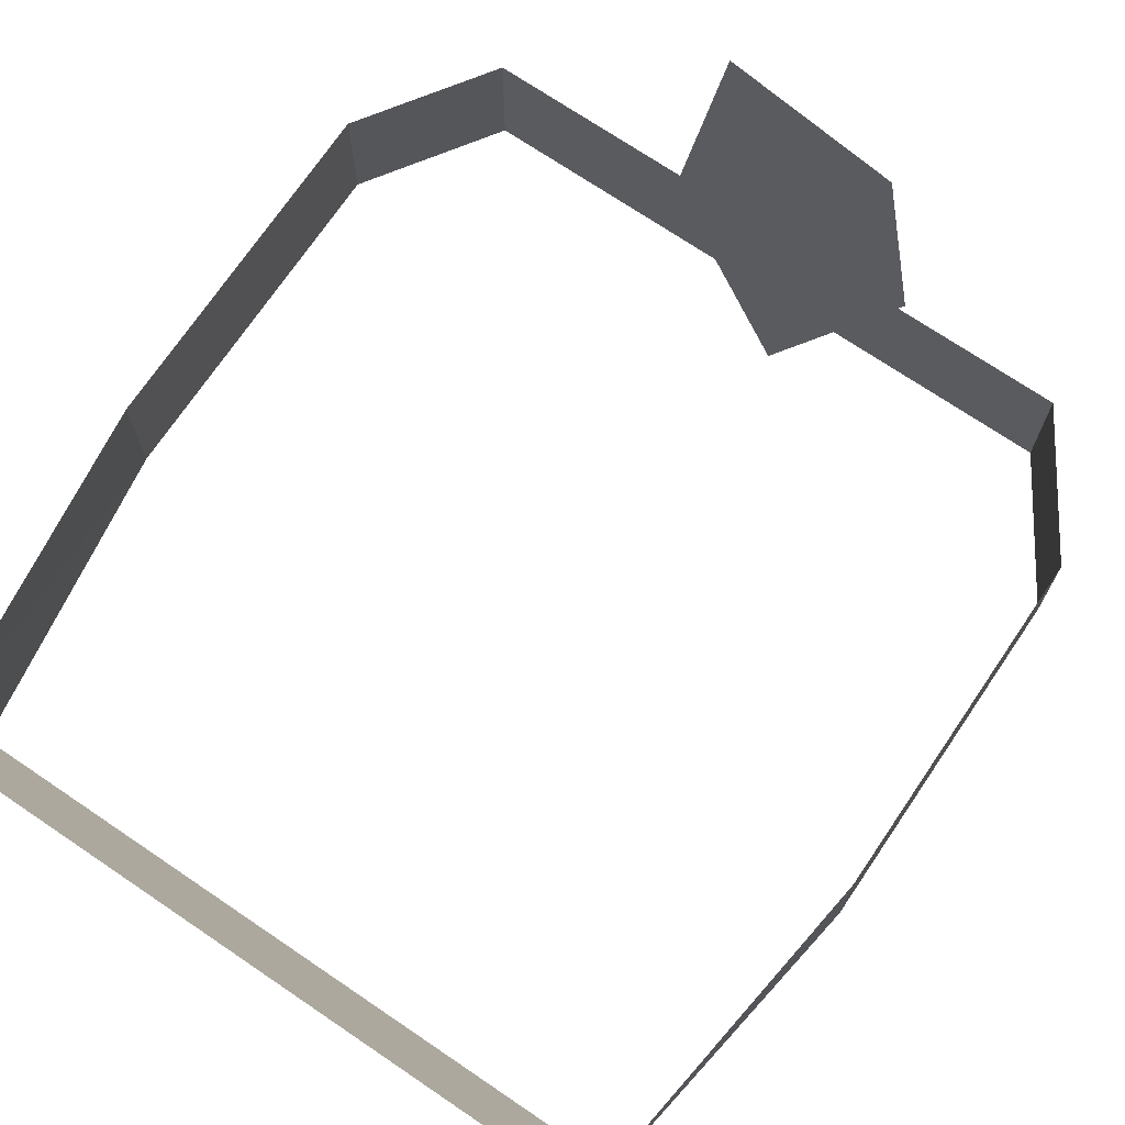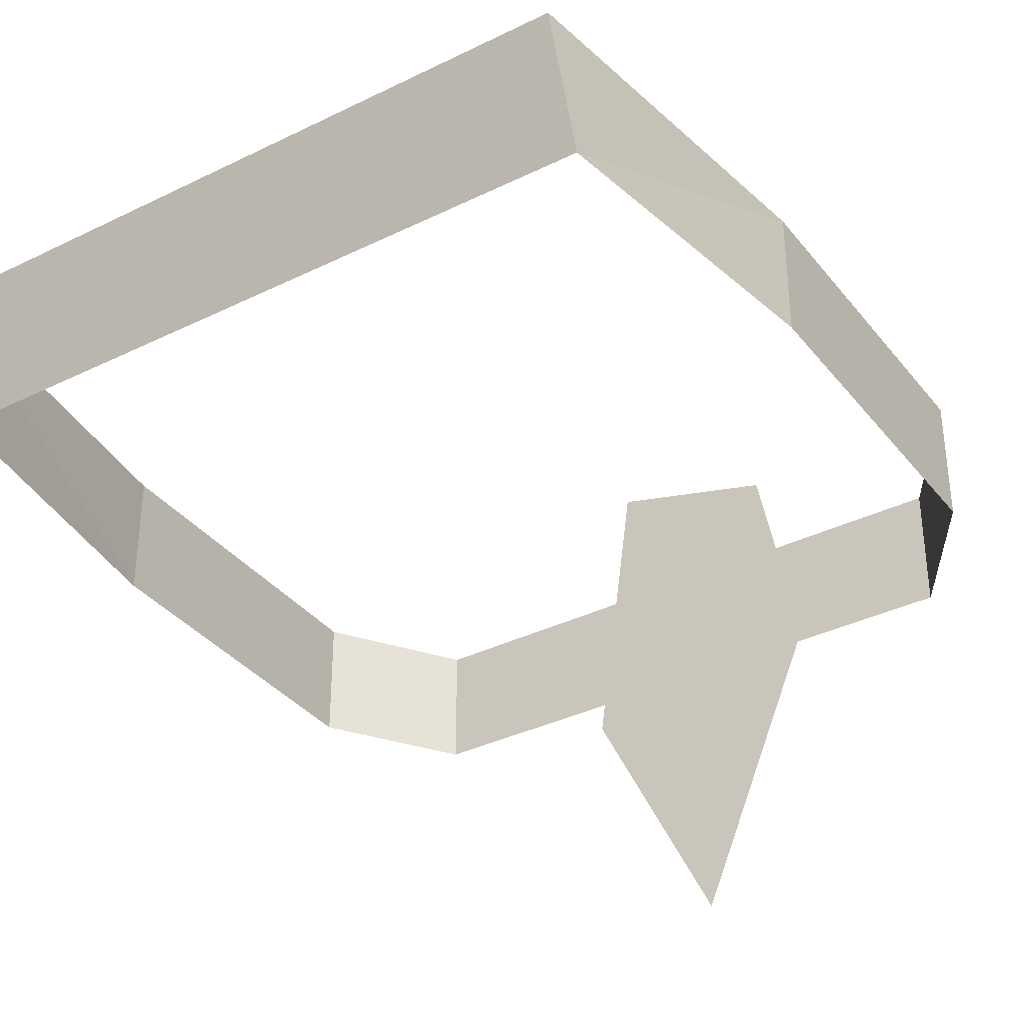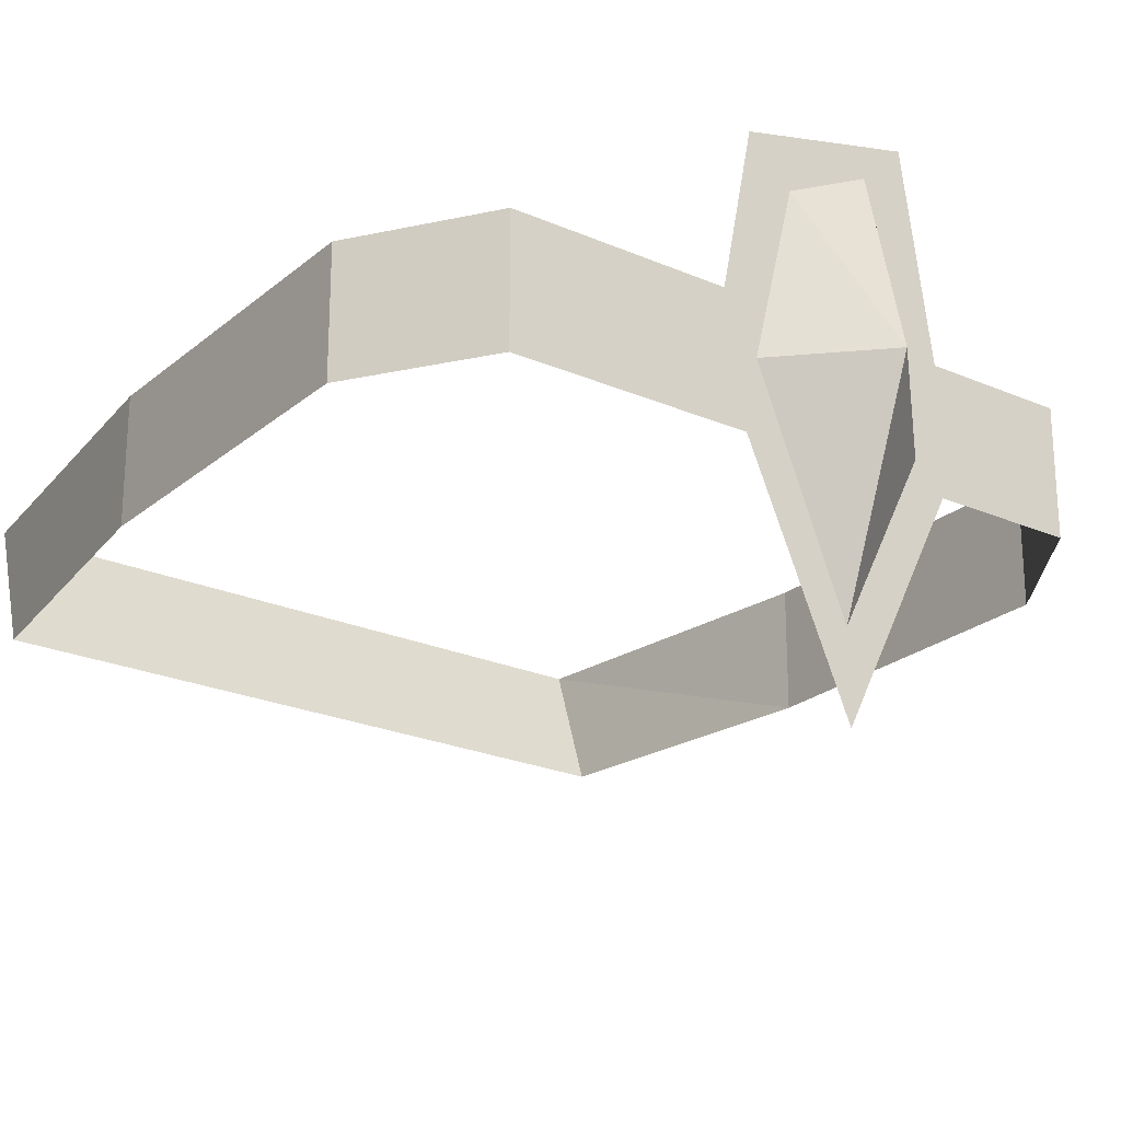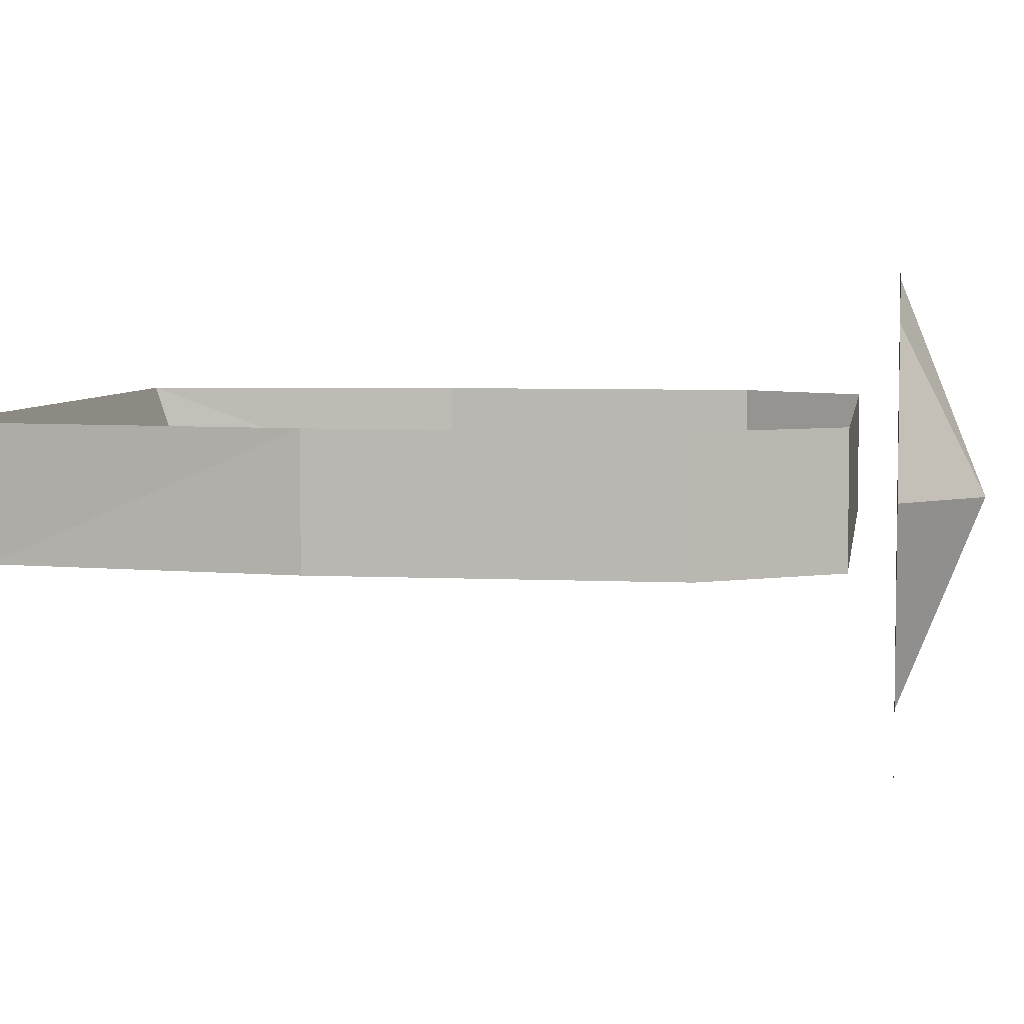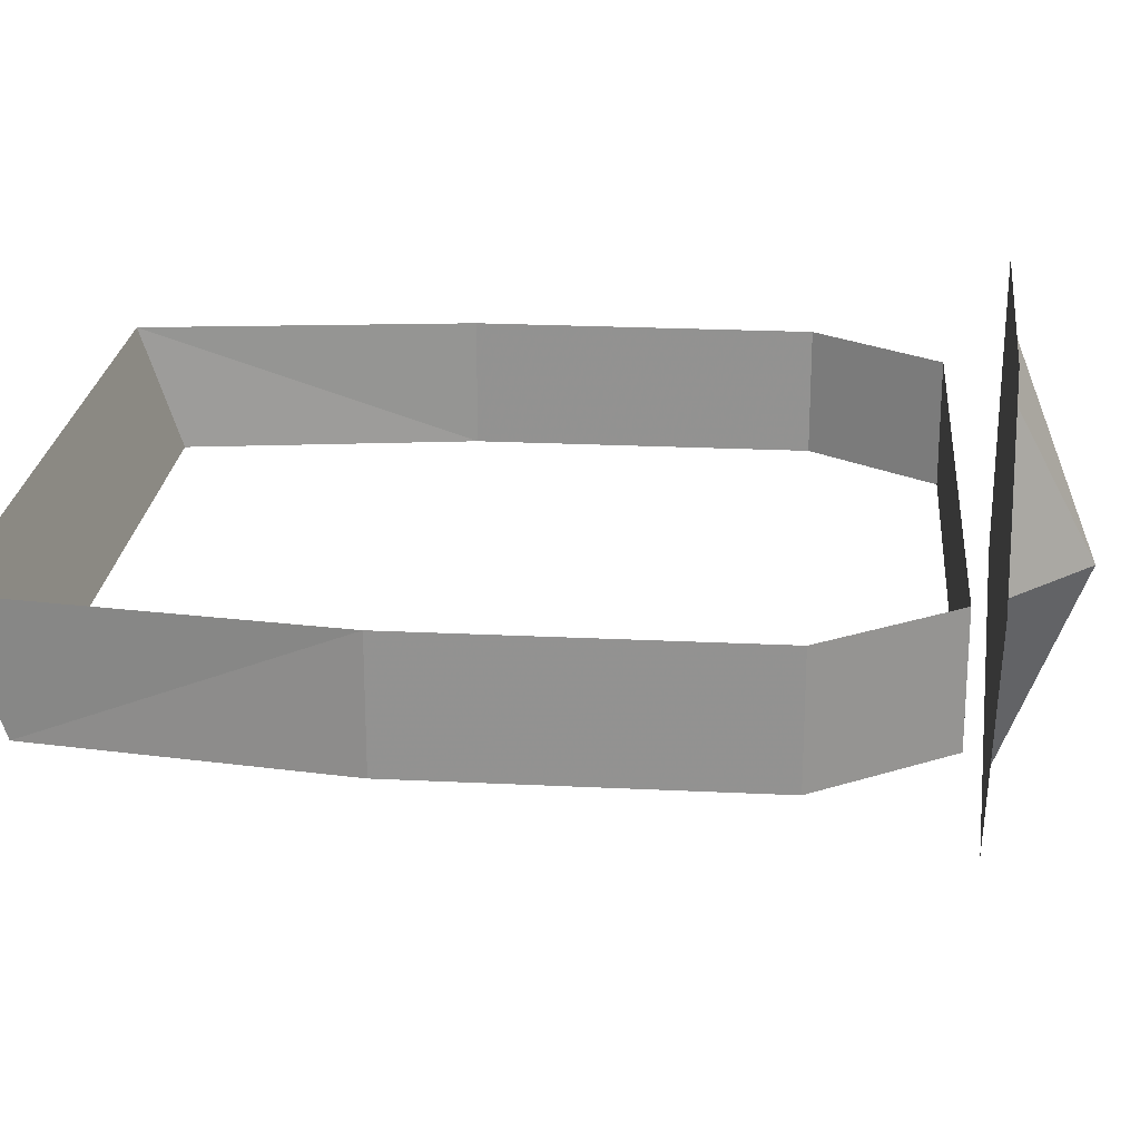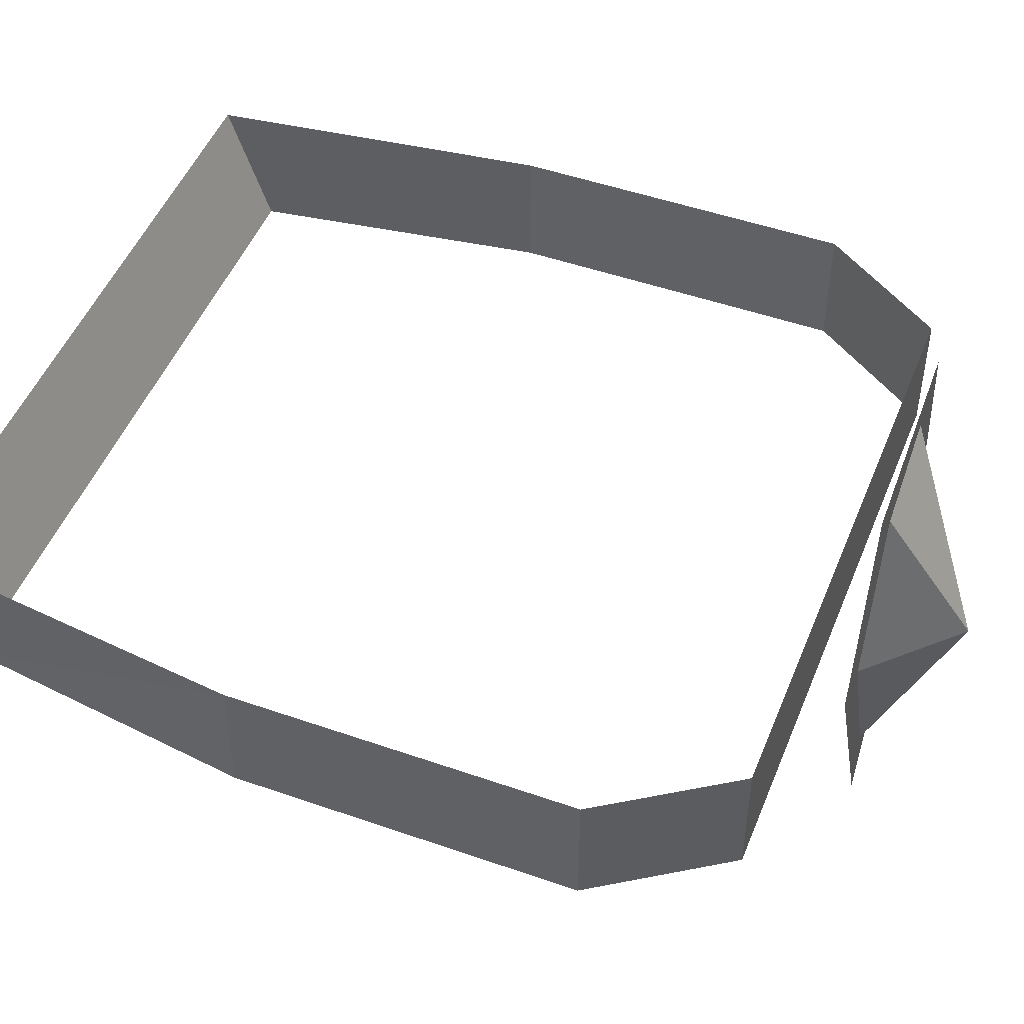
<metadata>
{"format":"obj","ext":"obj","renderer":"f3d","projection":"perspective","resolution":1024,"background":"white","views":[{"elev":71.9,"azim":34.1,"up":"+Y"},{"elev":-35.5,"azim":33.0,"up":"+Y"},{"elev":-23.5,"azim":143.8,"up":"+Y"},{"elev":5.4,"azim":98.5,"up":"+Y"},{"elev":22.9,"azim":94.8,"up":"+Y"},{"elev":48.8,"azim":111.3,"up":"+Y"}]}
</metadata>
<code>
o npc/eluned/4
v -8 -191 -16
v -10 -191 -13
v -10 -188 -13
v -8 -188 -16
v 6 -191 -16
v 6 -188 -16
v 8 -191 -13
v 8 -188 -13
v 8 -191 -5
v 8 -188 -5
v 7 -191 2
v 7 -188 3
v -9 -191 2
v -9 -188 3
v -10 -191 -5
v -10 -188 -5
v -4 -191 -17
v -3 -191 -17
v -1 -195 -17
v -1 -197 -17
v 1 -190 -17
v 2 -190 -17
v 1 -185 -17
v 0 -186 -17
v -2 -185 -17
v -3 -184 -17
v -1 -190 -19
f 1 2 3
f 1 3 4
f 1 4 5
f 5 4 6
f 5 6 7
f 7 6 8
f 7 8 9
f 9 8 10
f 9 10 11
f 11 10 12
f 11 12 13
f 13 12 14
f 13 14 15
f 15 14 16
f 15 16 2
f 2 16 3
f 17 18 19
f 17 19 20
f 20 19 21
f 20 21 22
f 22 21 23
f 23 21 24
f 23 24 25
f 23 25 26
f 26 25 18
f 26 18 17
f 25 24 27
f 25 27 18
f 25 18 24
f 24 18 21
f 24 21 27
f 27 21 19
f 27 19 18
f 18 19 21

</code>
